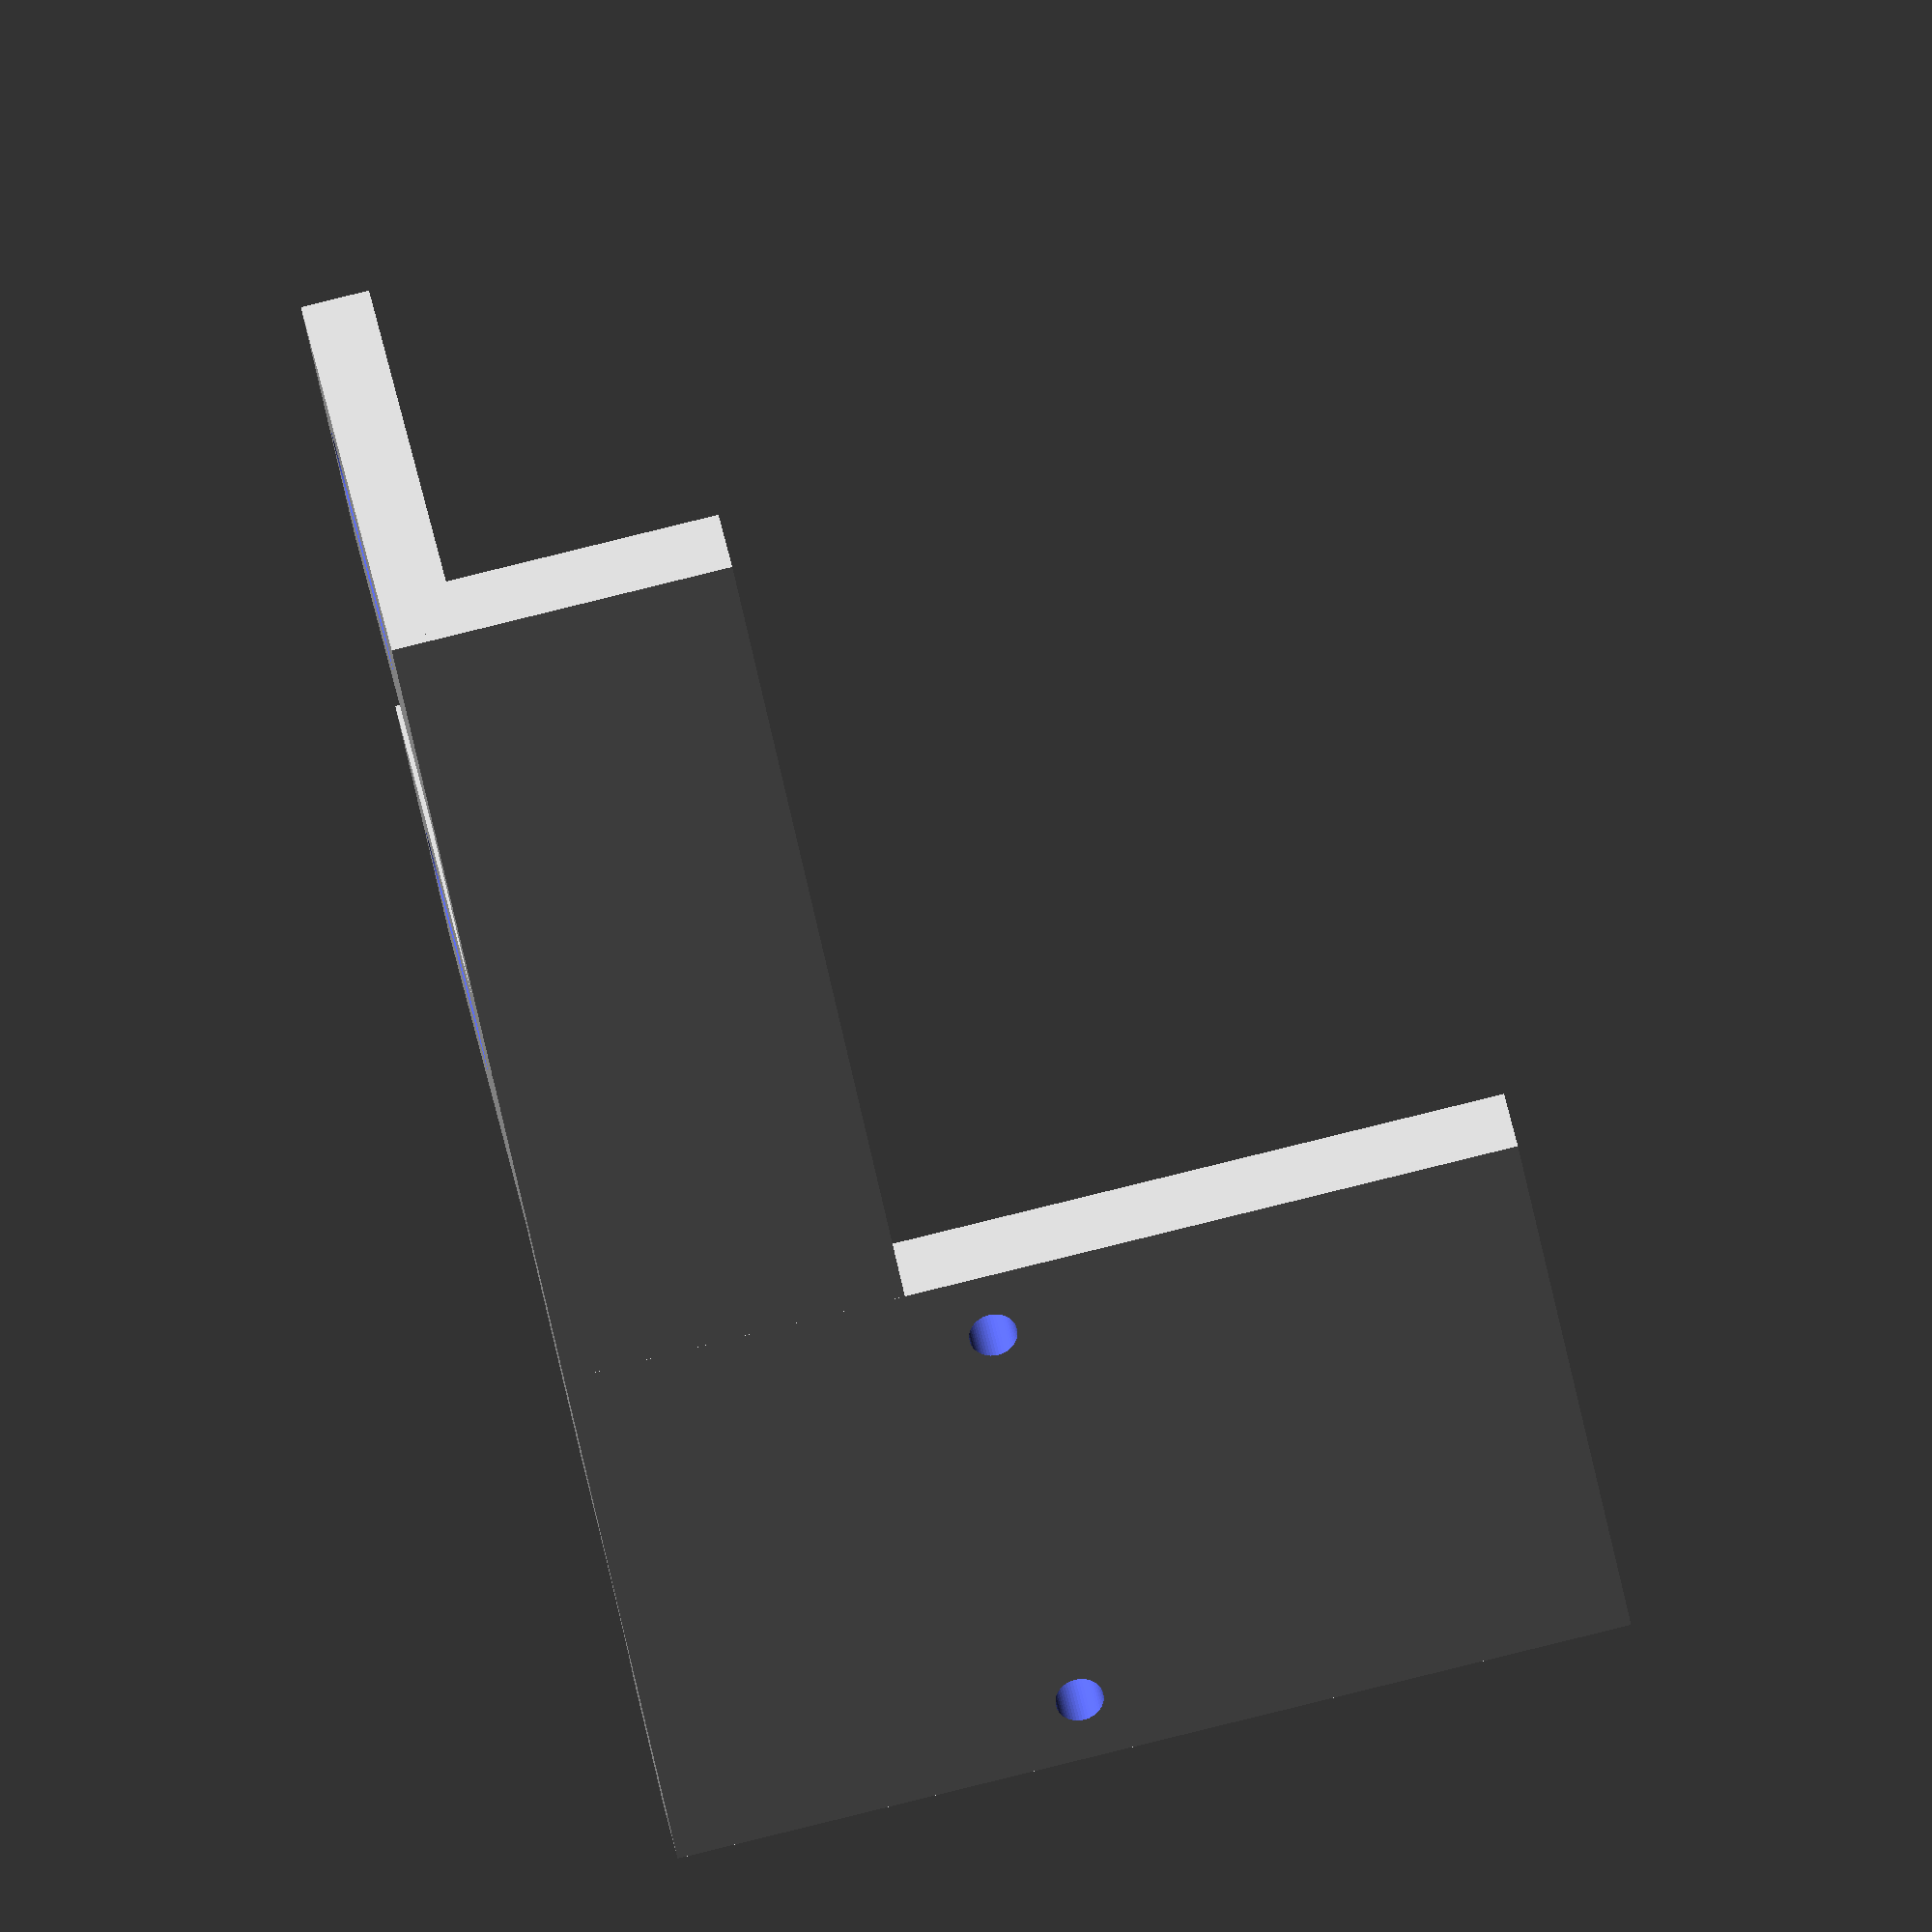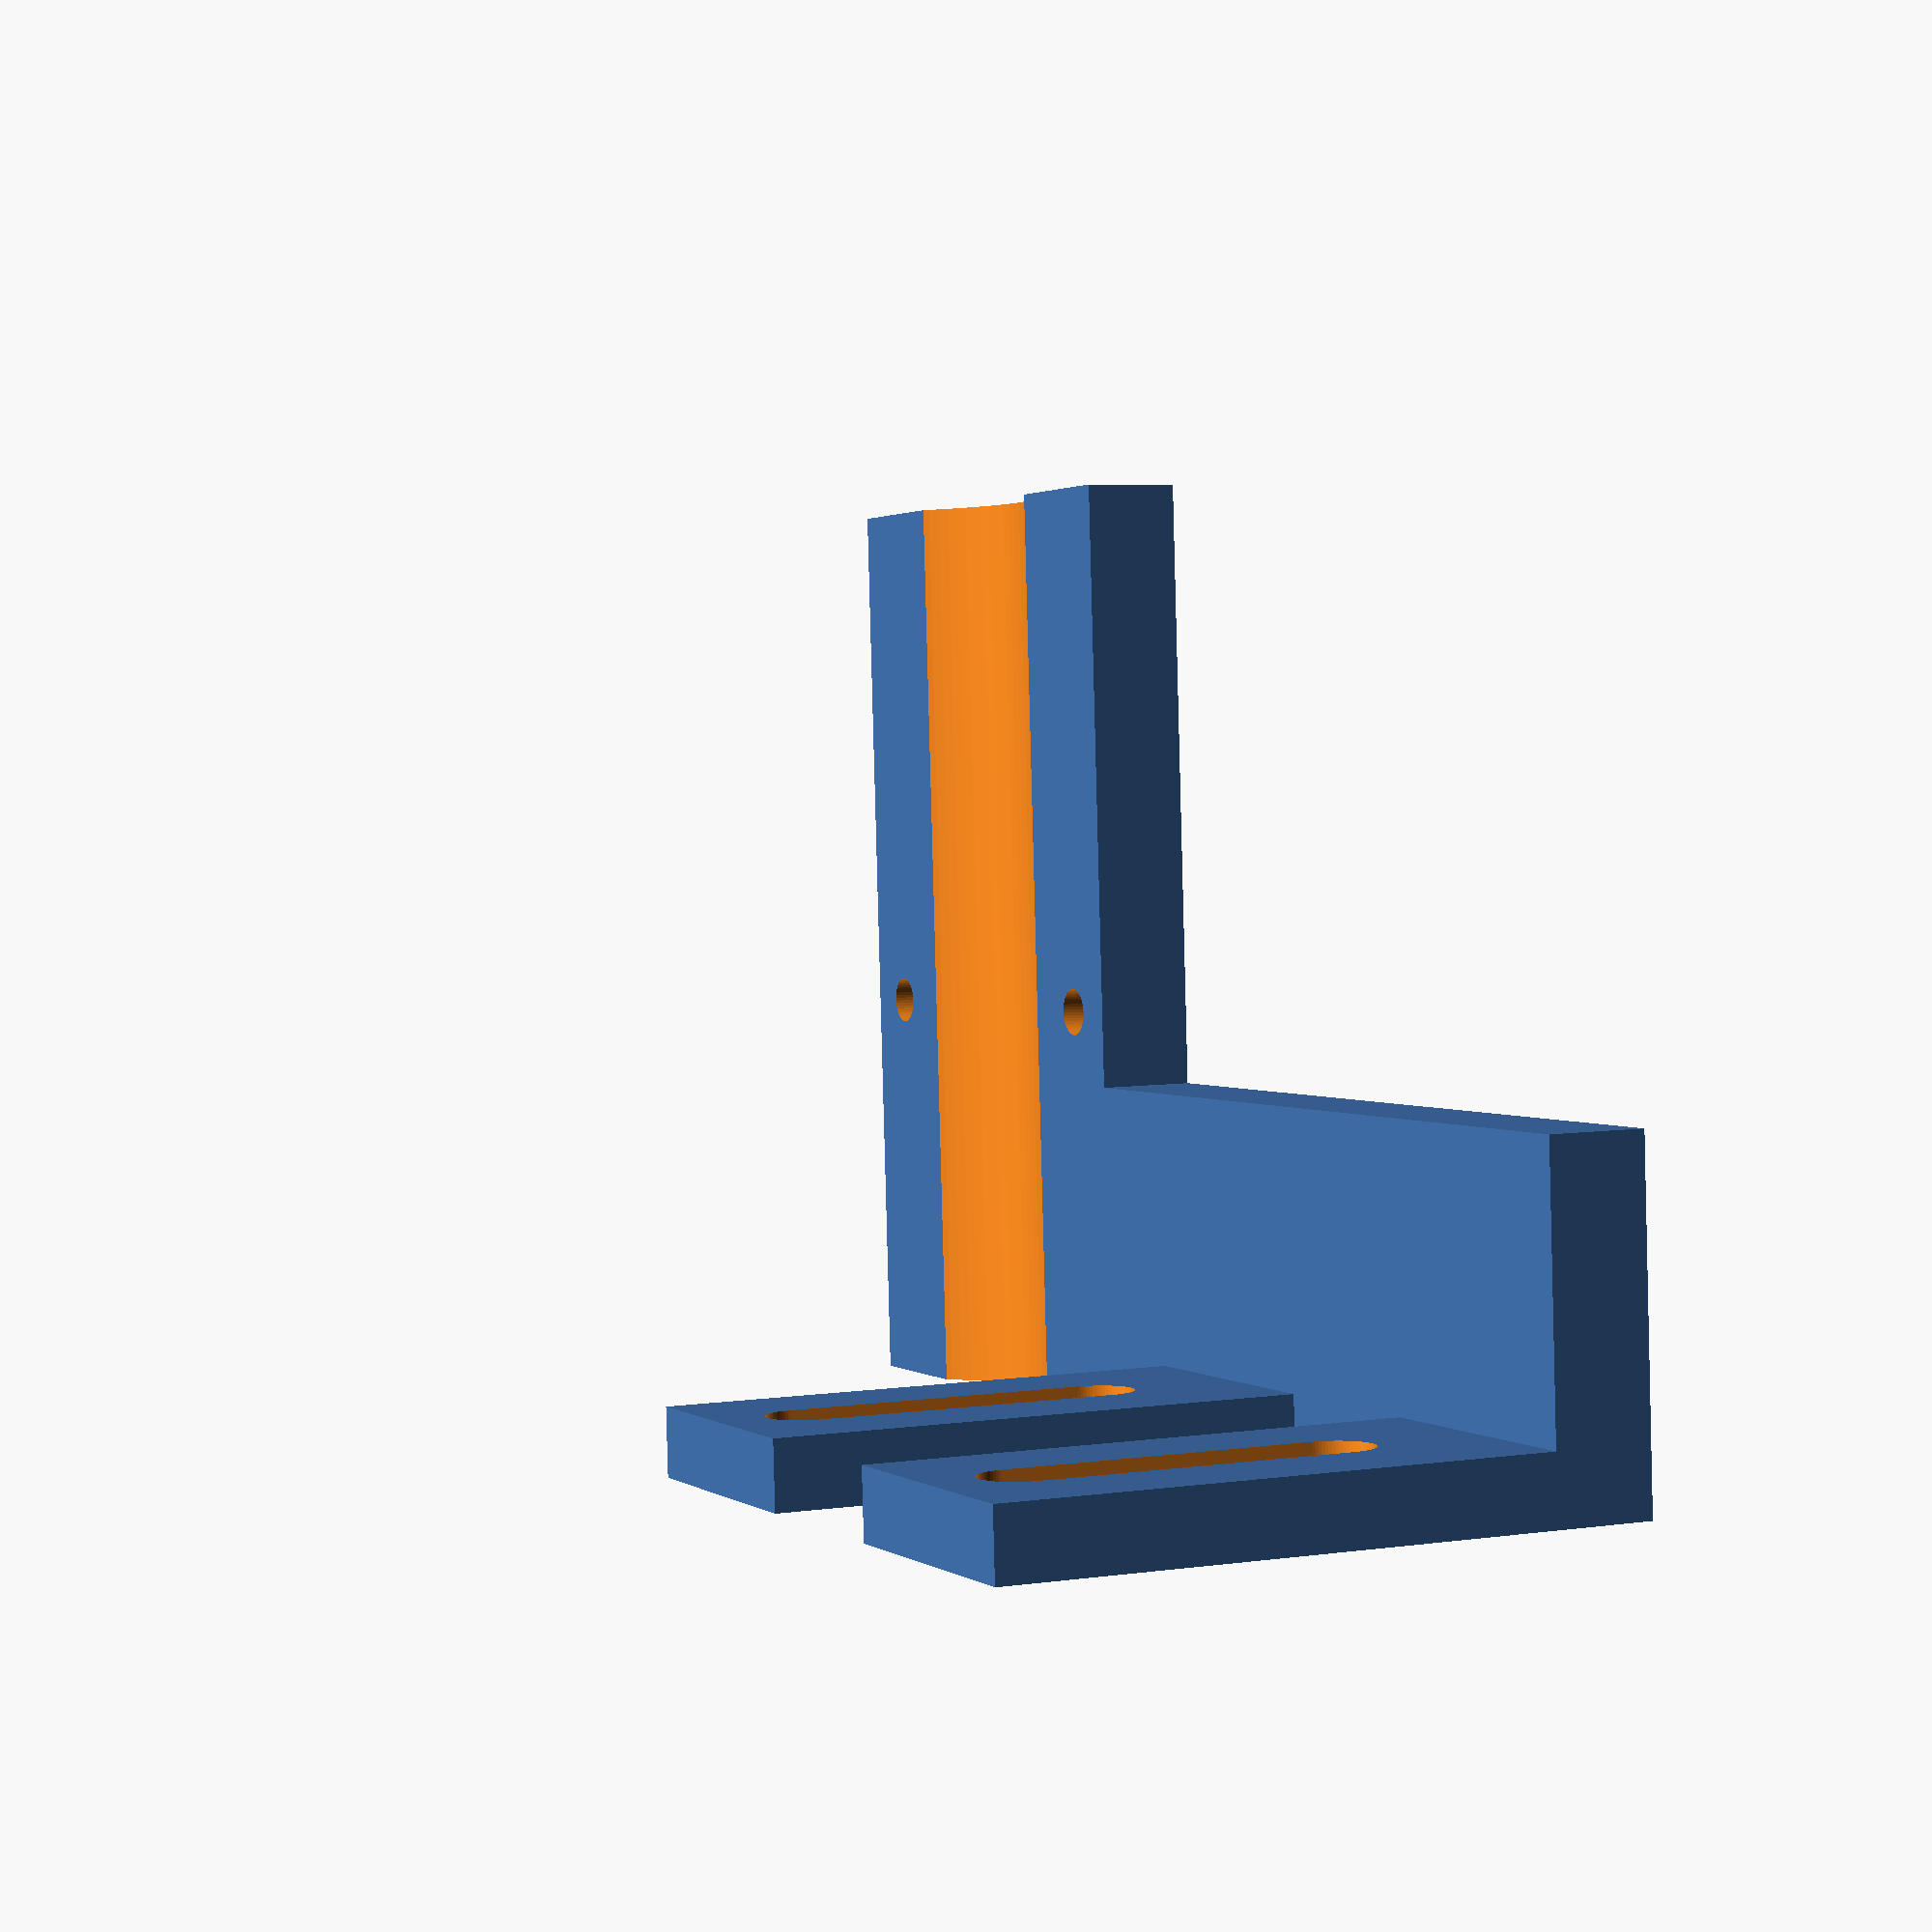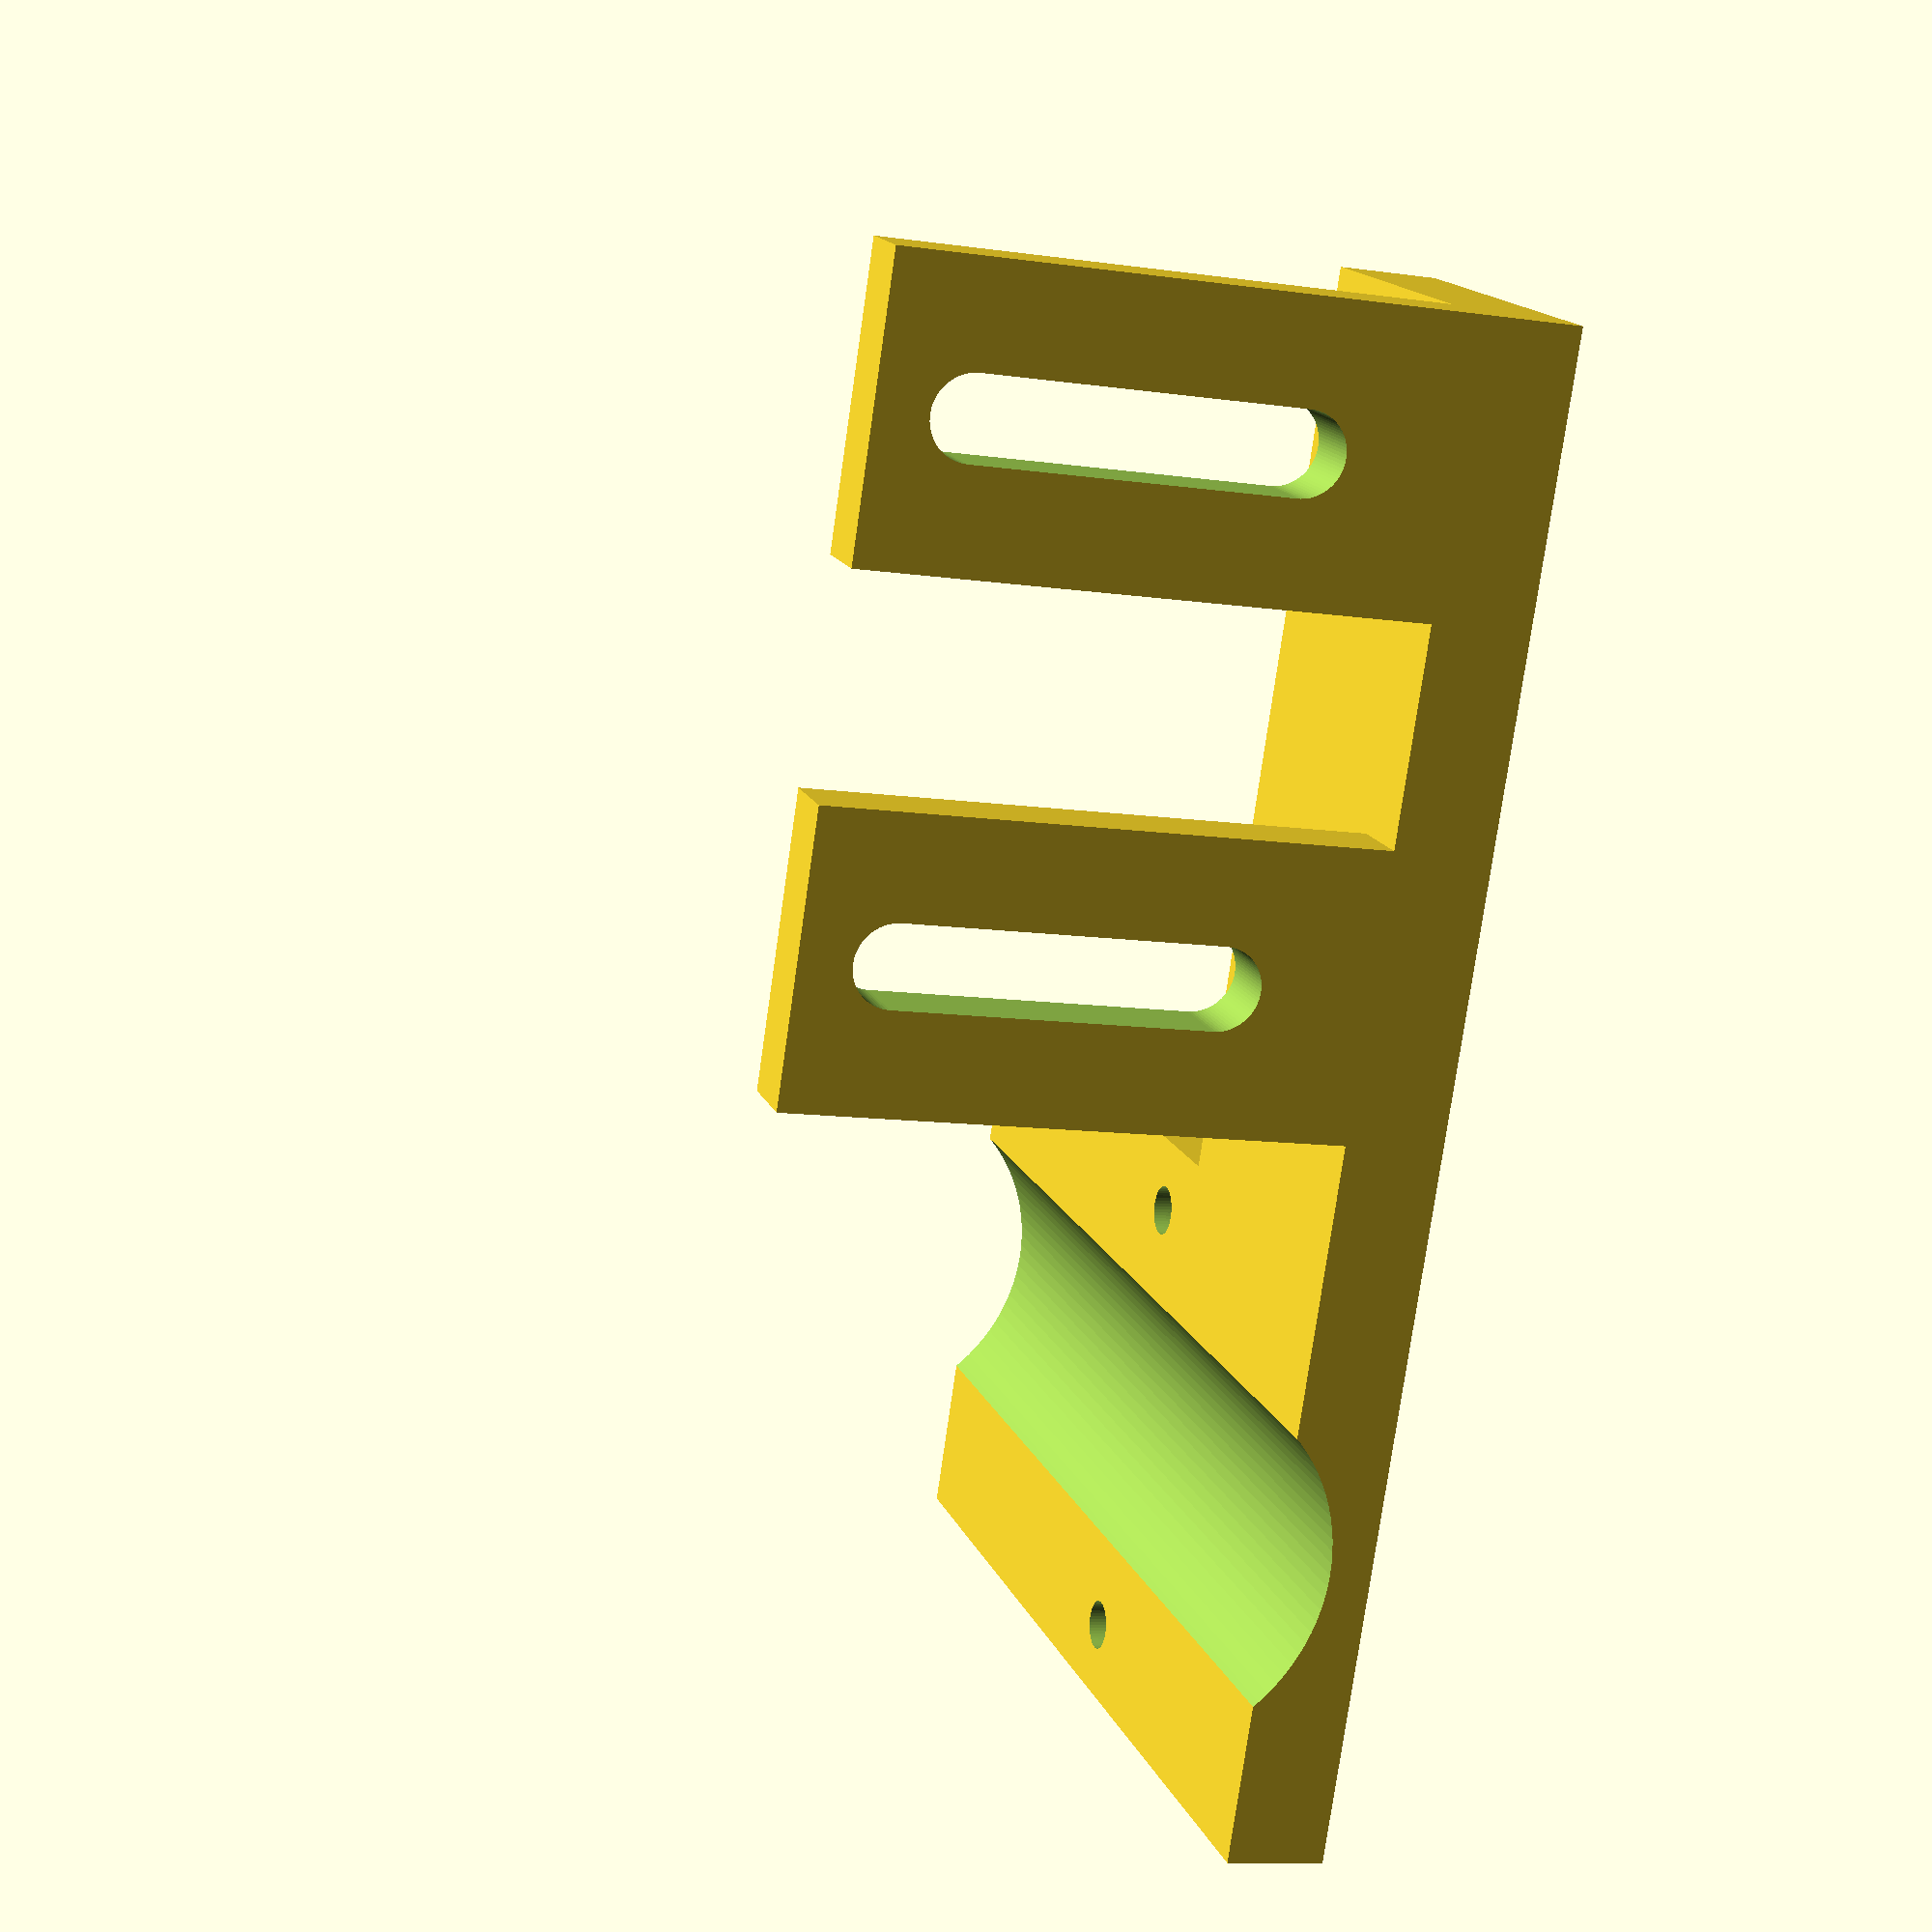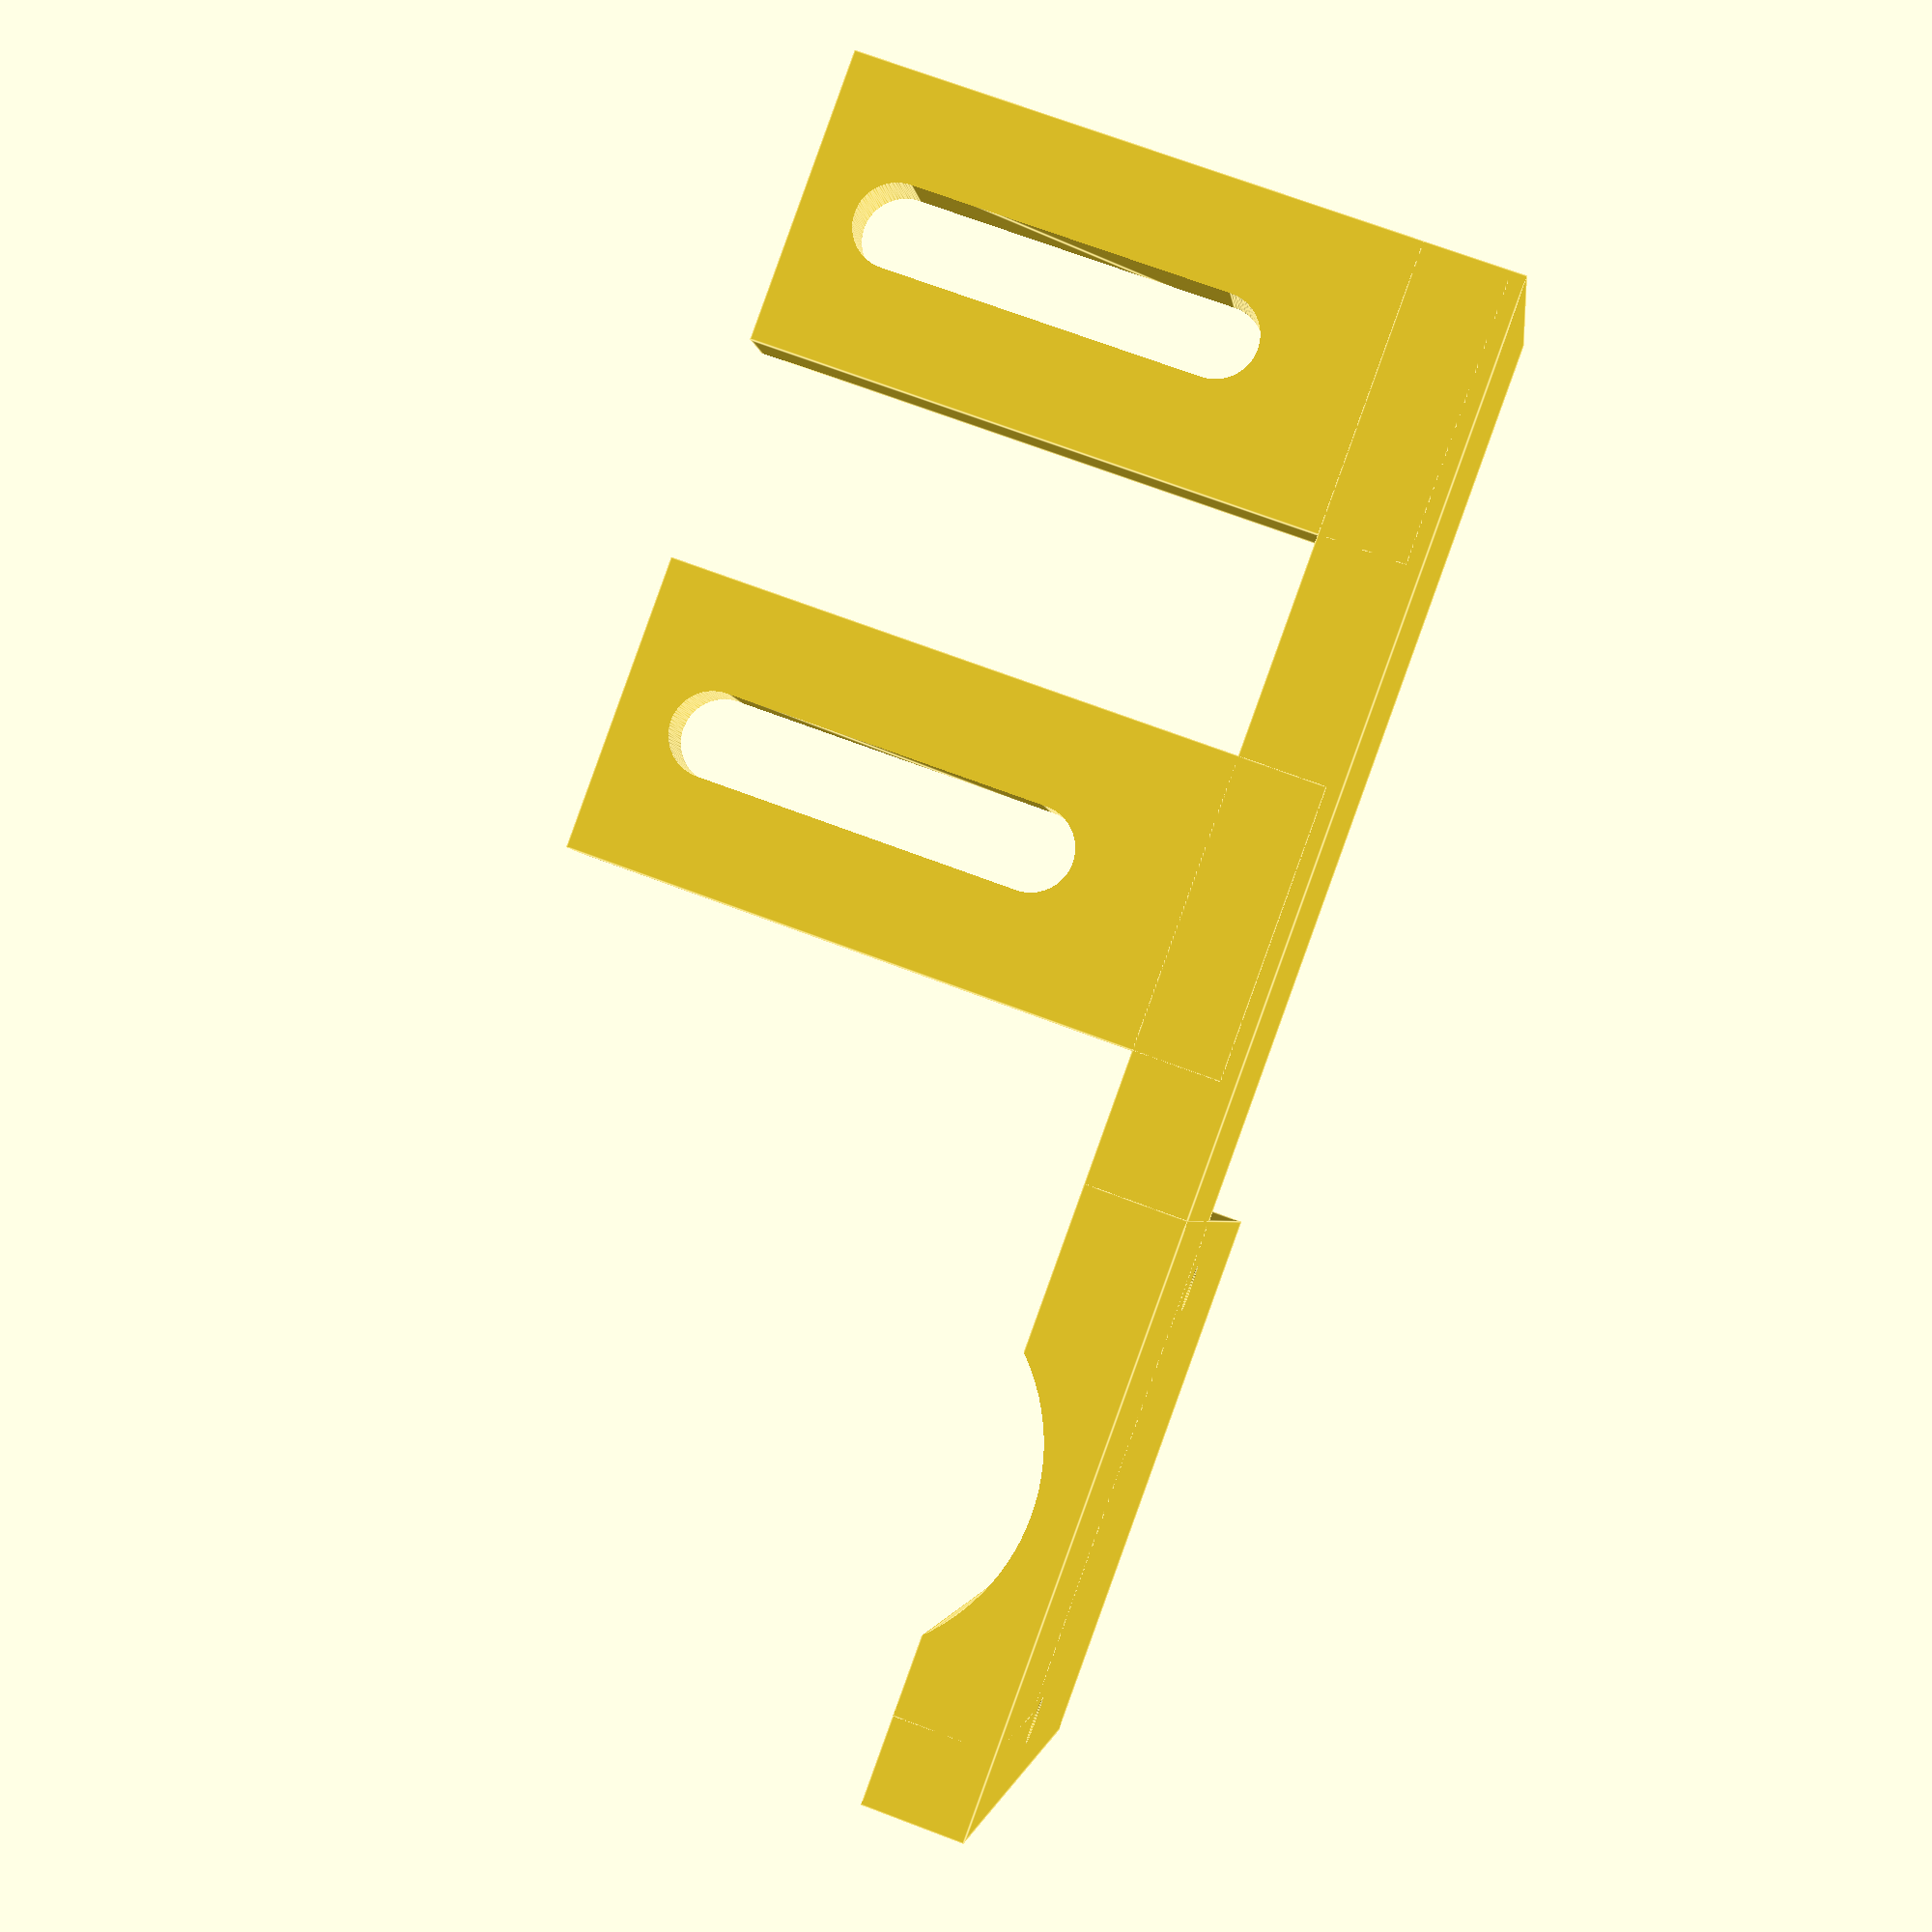
<openscad>
difference(){
union(){
translate([48,55,0])cube([25,100,7],center=true);
translate([25.5,20,0])cube([70,42,7],center=true);
translate([58,95,20])cube([5,20,45],center=true);
translate([58,60,20])cube([5,20,45],center=true);
}
translate([-15,20,13])rotate([0,90,0])cylinder(d=27,h=100,$fn=100);
translate([53,95,14])
hull(){
    rotate([0,90,0])cylinder(d=5.7,h=10,$fn=80);
translate([0,0,22])rotate([0,90,0])cylinder(d=5.7,h=10,$fn=80);    
}
translate([53,60,14])
hull(){
    rotate([0,90,0])cylinder(d=5.7,h=10,$fn=80);
translate([0,0,22])rotate([0,90,0])cylinder(d=5.7,h=10,$fn=80);    
}
translate([30,4,-10]){
cylinder(d=3.5,h=20,$fn=50);
translate([0,32,0])cylinder(d=3.5,h=20,$fn=50);
}
}



</openscad>
<views>
elev=147.5 azim=191.2 roll=8.1 proj=o view=wireframe
elev=354.5 azim=86.3 roll=65.7 proj=p view=solid
elev=11.9 azim=26.0 roll=71.3 proj=p view=solid
elev=109.3 azim=107.3 roll=69.2 proj=p view=edges
</views>
